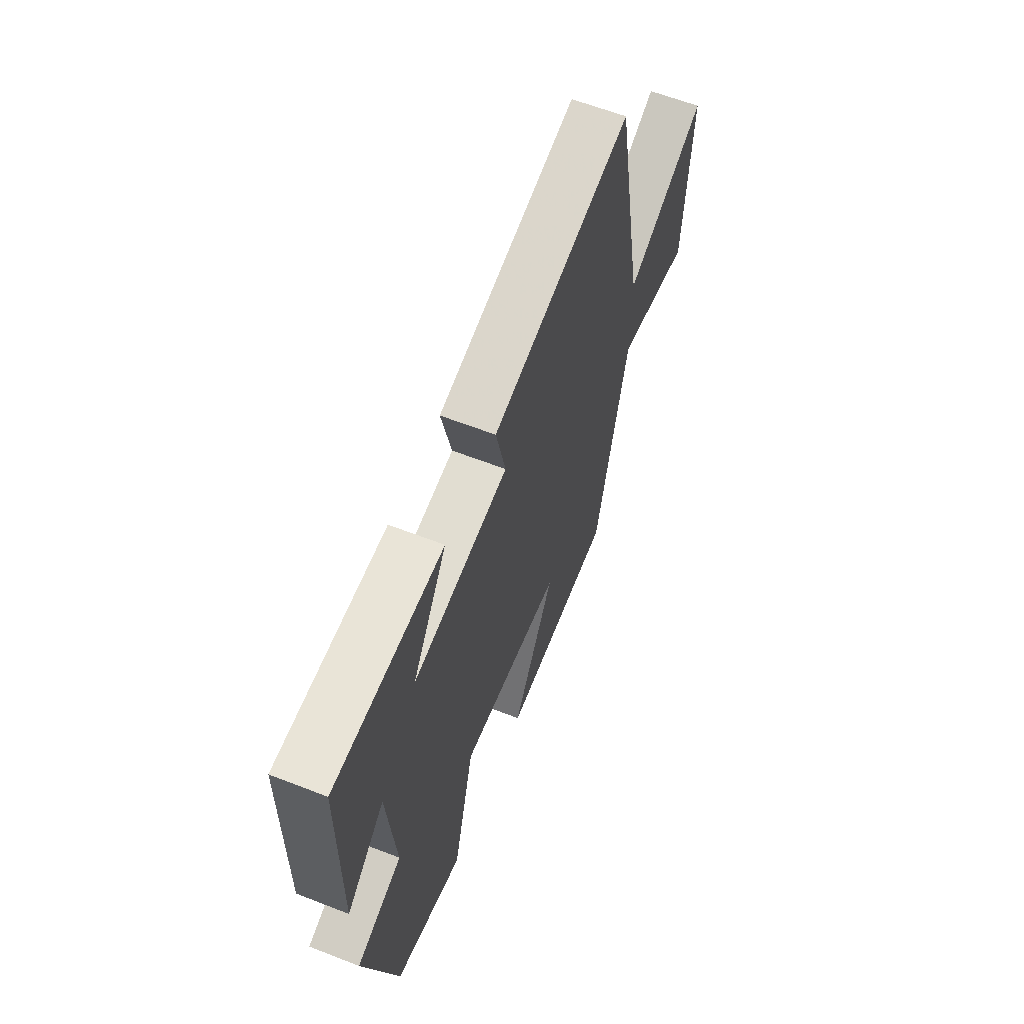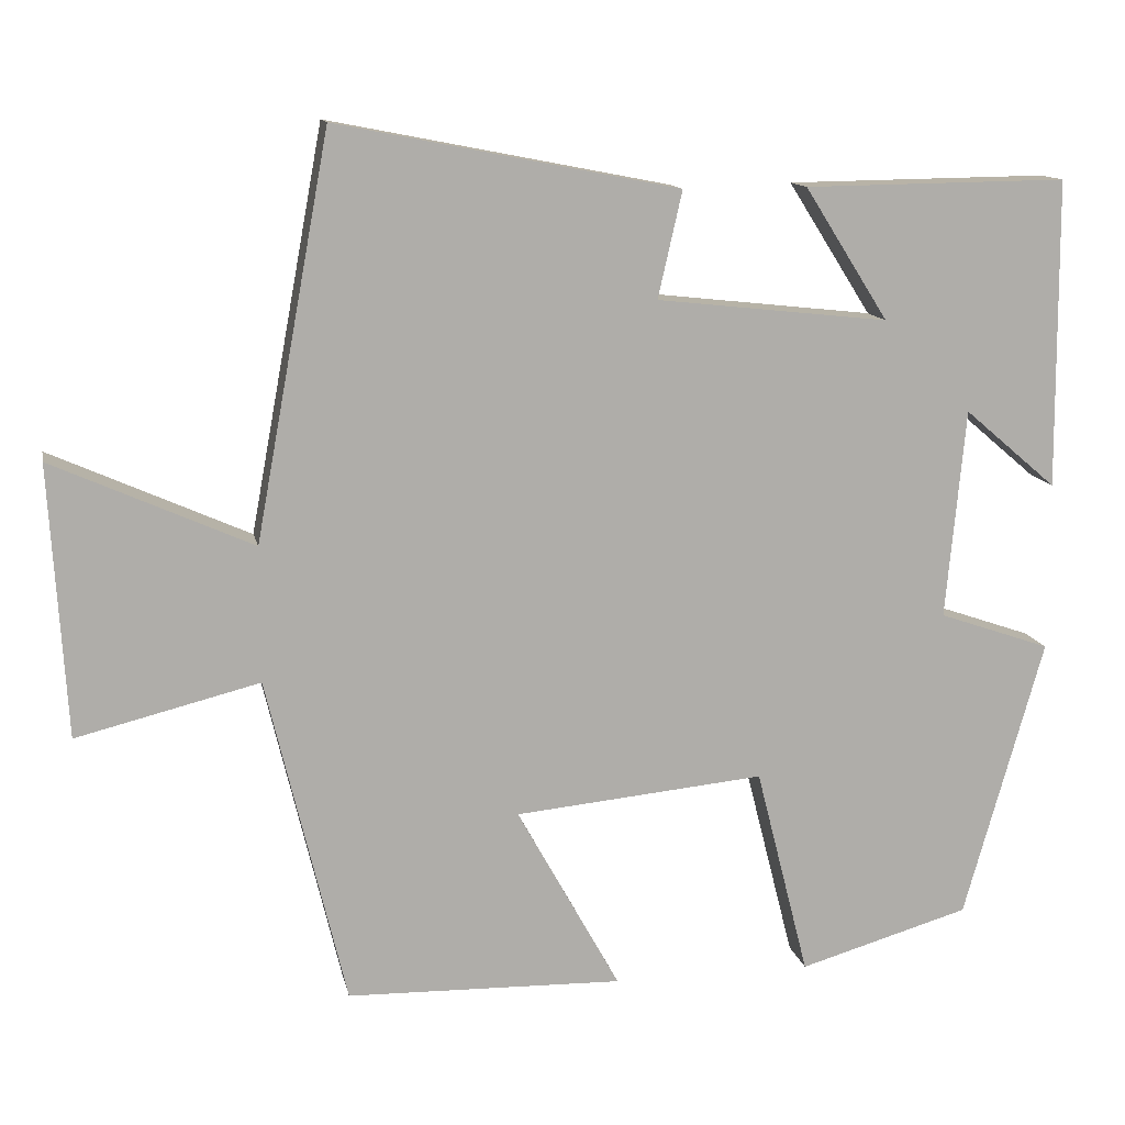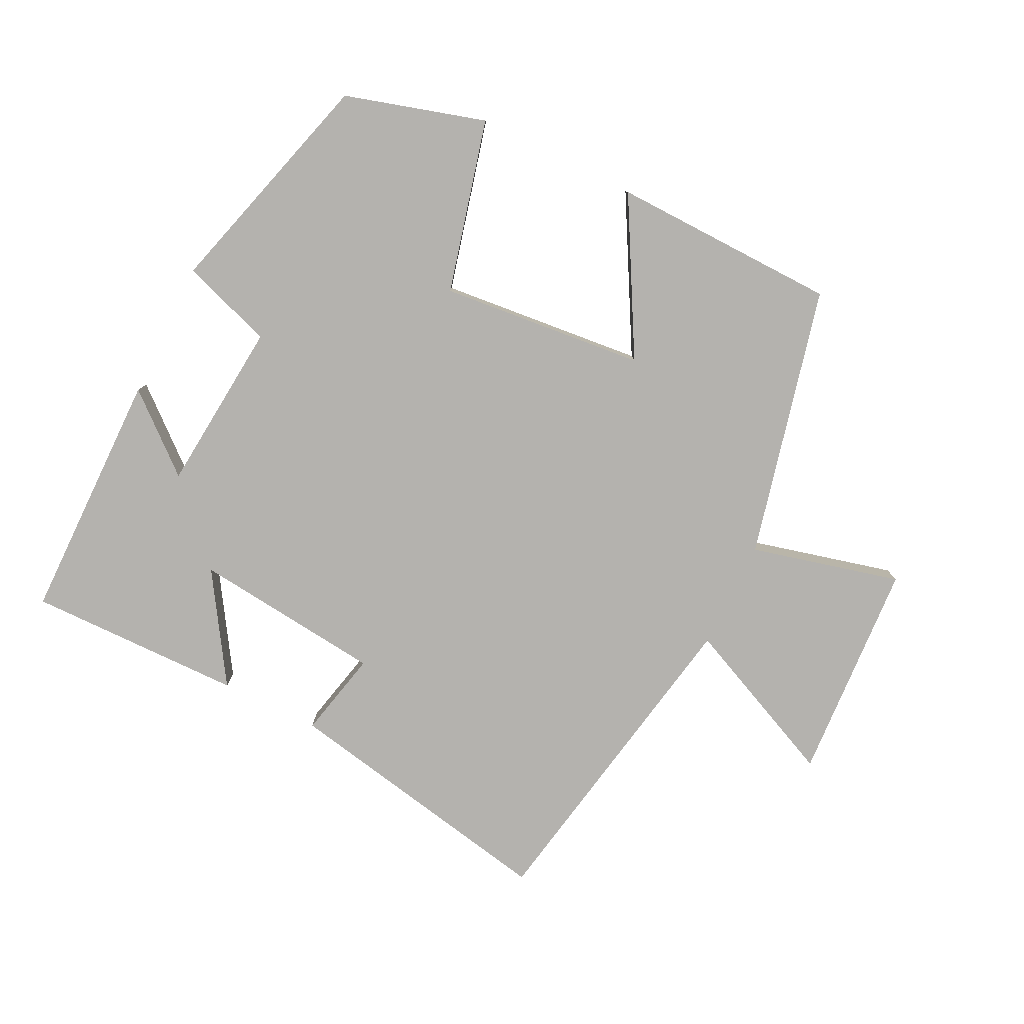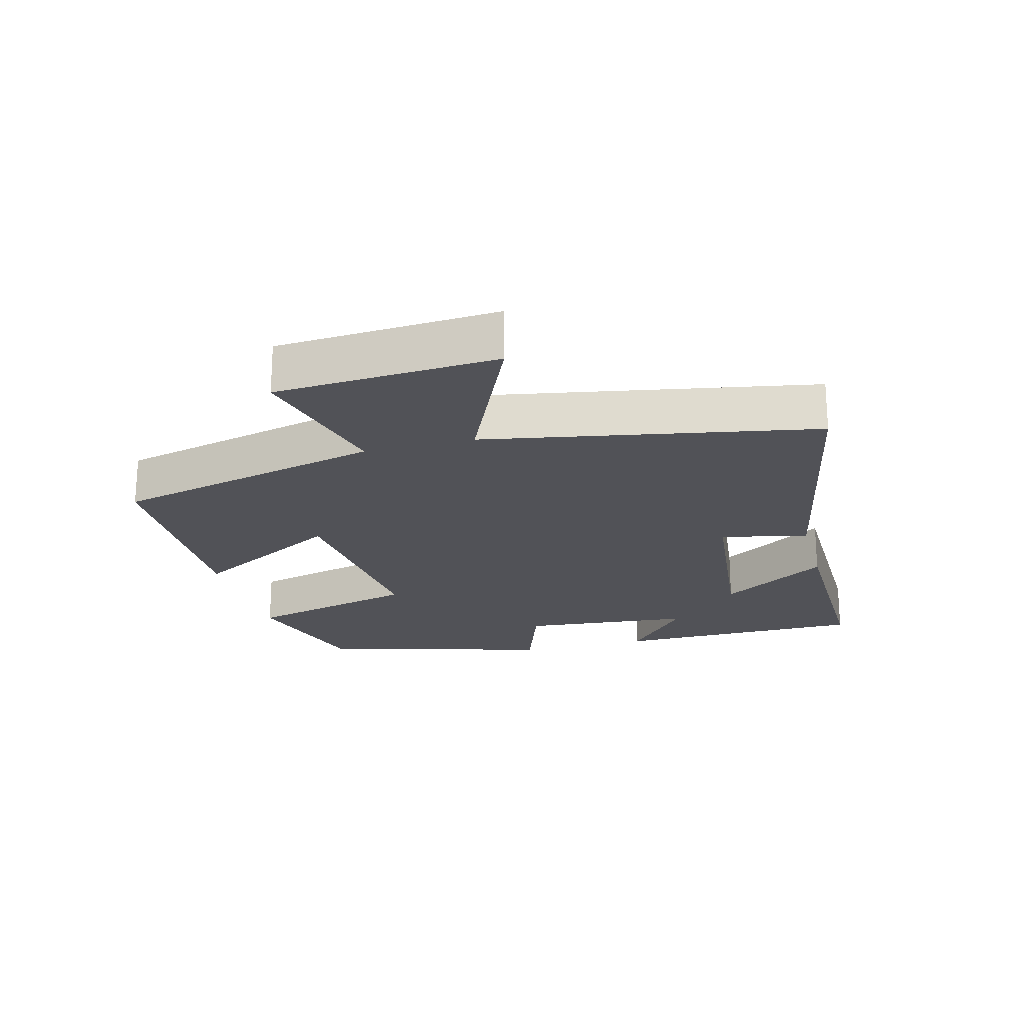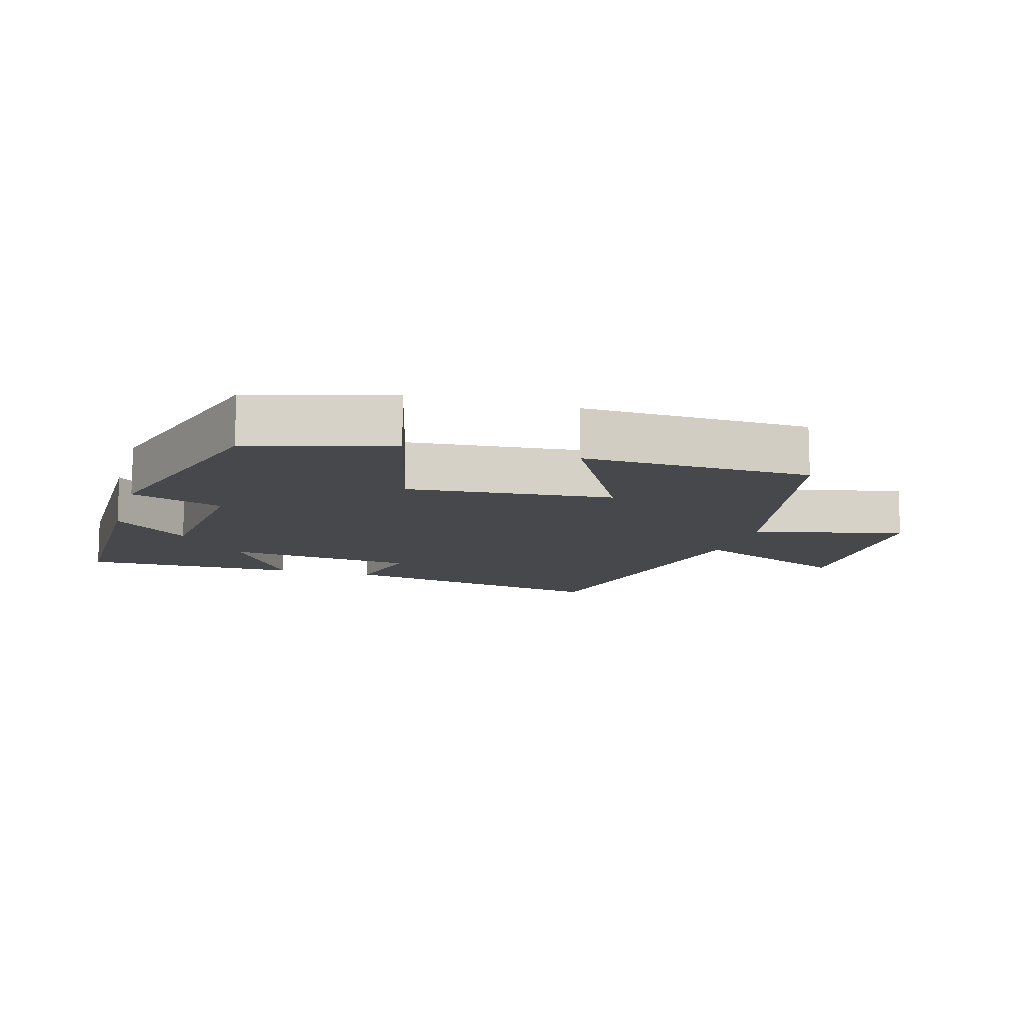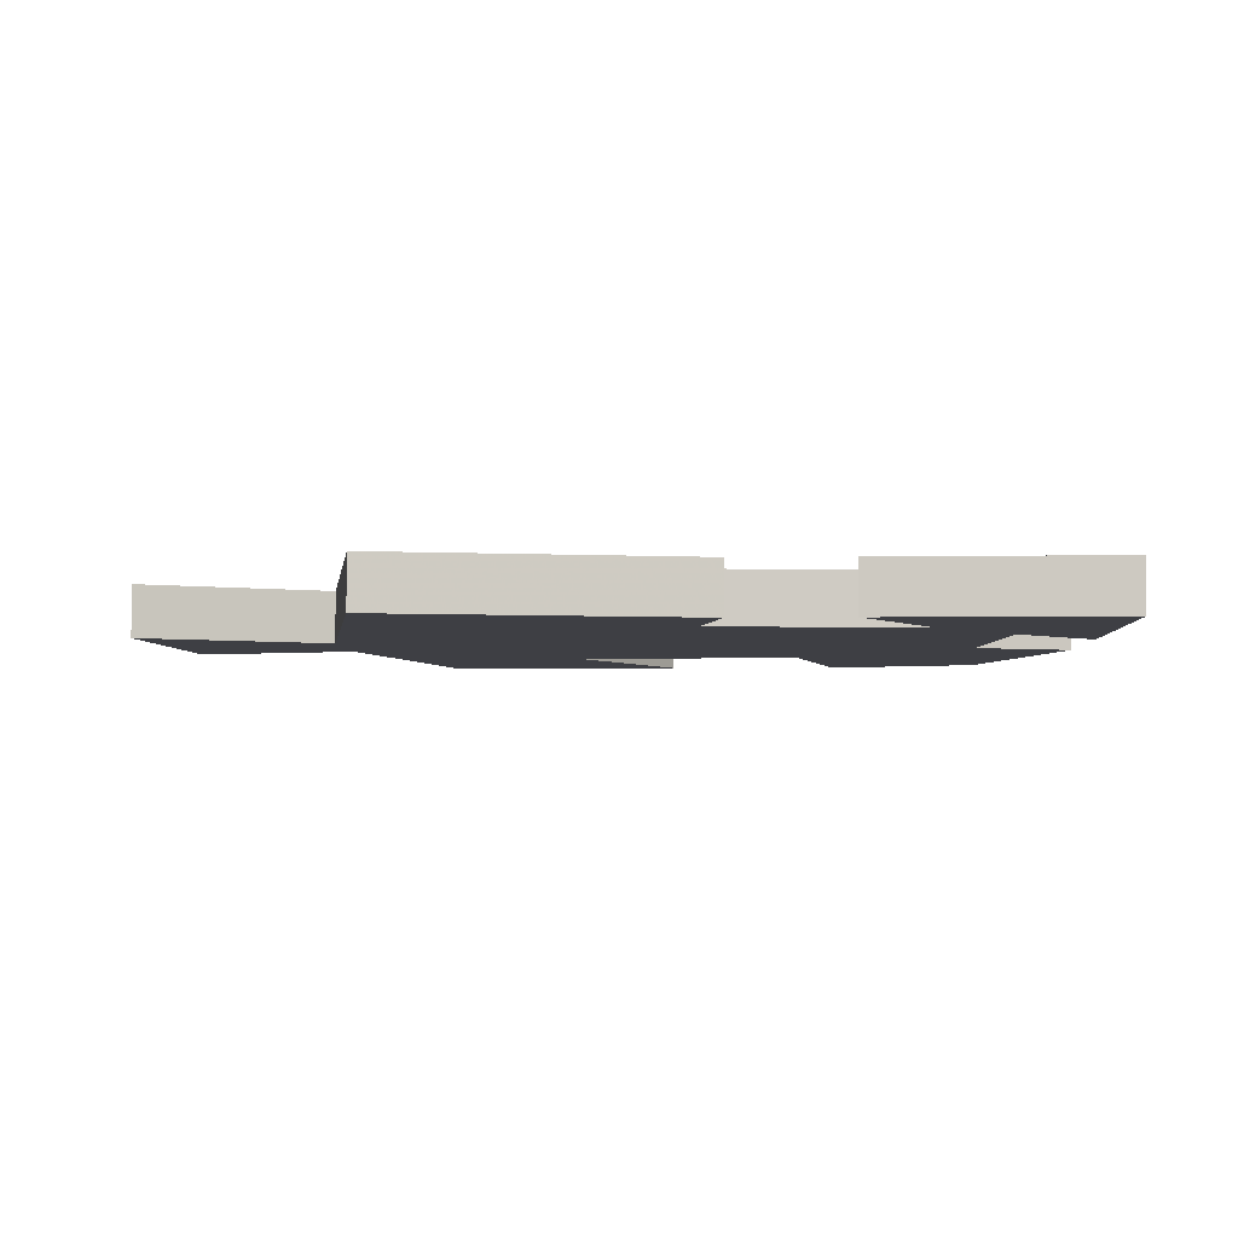
<metadata>
{"format":"obj","ext":"obj","renderer":"f3d","projection":"perspective","resolution":1024,"background":"white","views":[{"elev":62.0,"azim":111.6,"up":"+Z"},{"elev":12.7,"azim":-11.5,"up":"+Z"},{"elev":-79.7,"azim":153.8,"up":"+Y"},{"elev":-21.4,"azim":-75.1,"up":"+Y"},{"elev":-11.5,"azim":163.4,"up":"+Y"},{"elev":-4.5,"azim":2.3,"up":"+Y"}]}
</metadata>
<code>
v -0.402 0.07 -0.492
v -0.5 0.07 -0.082
v -0.727 0.07 -0.139
v -0.747 0.07 0.197
v -0.5 0.07 0.086
v -0.408 0.07 0.583
v 0.016 0.07 0.5
v -0.014 0.07 0.368
v 0.274 0.07 0.336
v 0.17 0.07 0.5
v 0.497 0.07 0.504
v 0.5 0.07 0.121
v 0.385 0.07 0.219
v 0.361 0.07 -0.041
v 0.5 0.07 -0.089
v 0.401 0.07 -0.438
v 0.189 0.07 -0.5
v 0.123 0.07 -0.239
v -0.187 0.07 -0.269
v -0.059 0.07 -0.5
v -0.402 0 -0.492
v -0.5 0 -0.082
v -0.727 0 -0.139
v -0.747 0 0.197
v -0.5 0 0.086
v -0.408 0 0.583
v 0.016 0 0.5
v -0.014 0 0.368
v 0.274 0 0.336
v 0.17 0 0.5
v 0.497 0 0.504
v 0.5 0 0.121
v 0.385 0 0.219
v 0.361 0 -0.041
v 0.5 0 -0.089
v 0.401 0 -0.438
v 0.189 0 -0.5
v 0.123 0 -0.239
v -0.187 0 -0.269
v -0.059 0 -0.5
f 19 20 1 2
f 18 19 2
f 15 16 17 18
f 14 15 18 2
f 13 14 2
f 10 11 12 13
f 9 10 13
f 8 9 13 2
f 5 6 7 8
f 5 8 2 3
f 3 4 5
f 22 21 40 39
f 22 39 38
f 38 37 36 35
f 22 38 35 34
f 22 34 33
f 33 32 31 30
f 33 30 29
f 22 33 29 28
f 28 27 26 25
f 23 22 28 25
f 25 24 23
f 1 21 22 2
f 2 22 23 3
f 3 23 24 4
f 4 24 25 5
f 5 25 26 6
f 6 26 27 7
f 7 27 28 8
f 8 28 29 9
f 9 29 30 10
f 10 30 31 11
f 11 31 32 12
f 12 32 33 13
f 13 33 34 14
f 14 34 35 15
f 15 35 36 16
f 16 36 37 17
f 17 37 38 18
f 18 38 39 19
f 19 39 40 20
f 20 40 21 1

</code>
